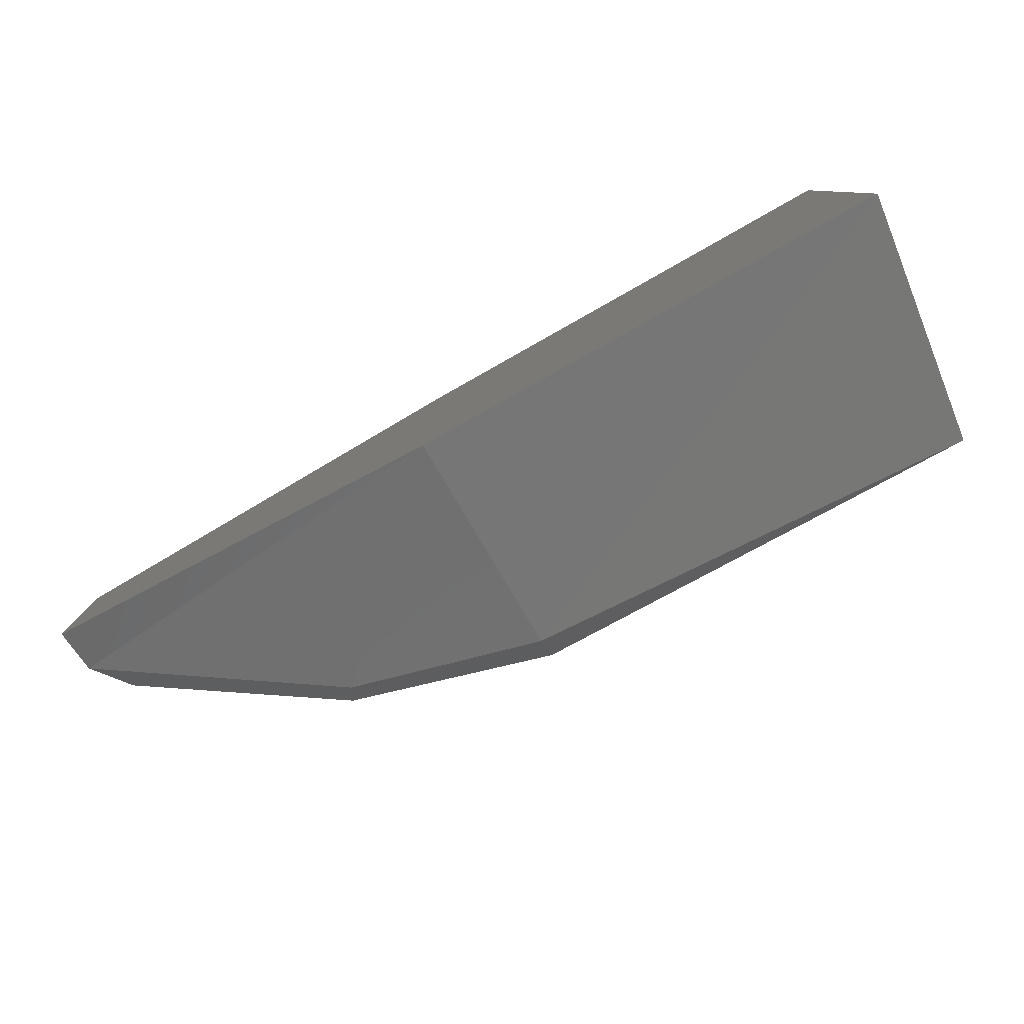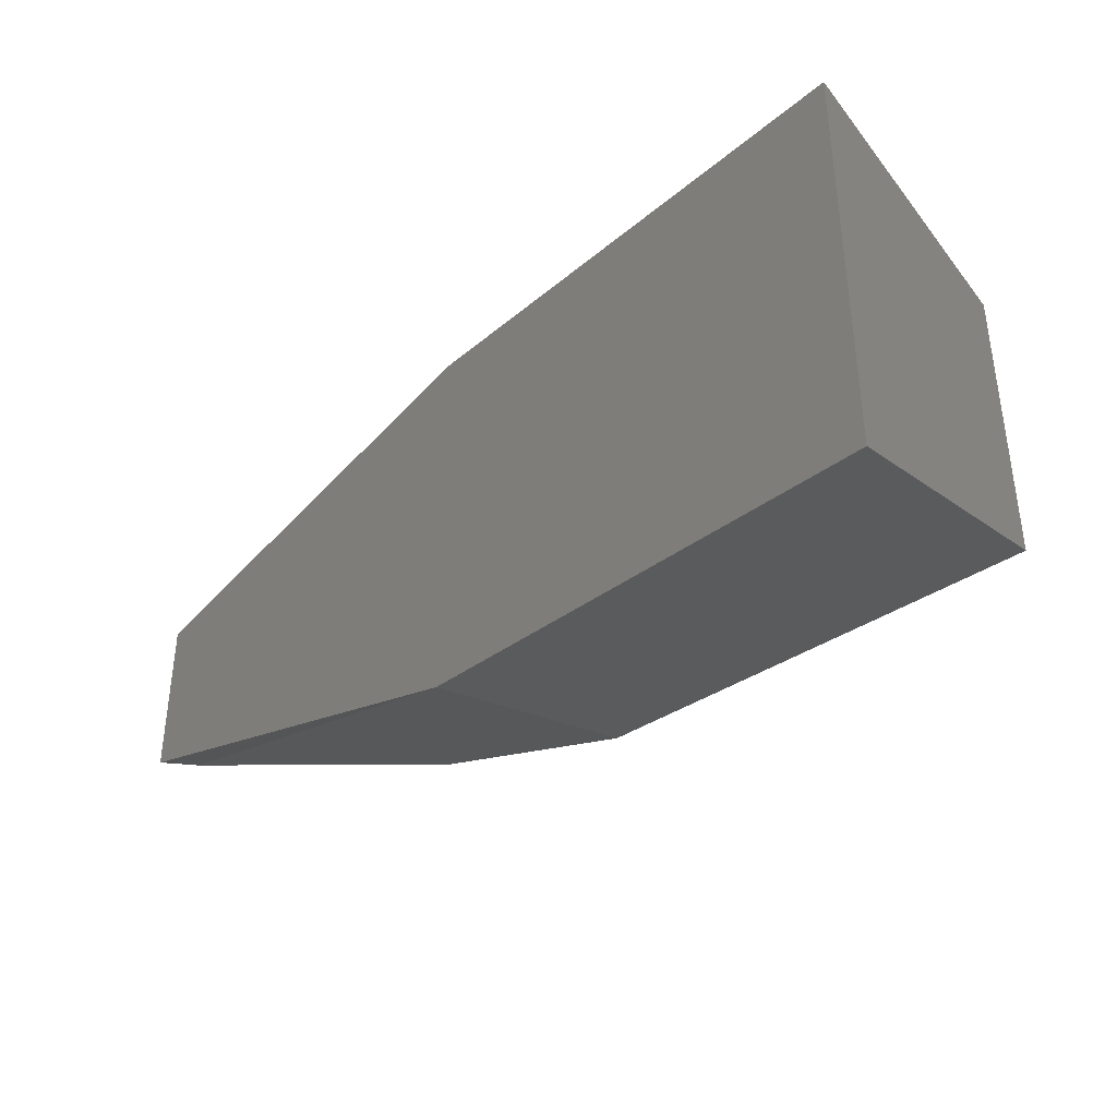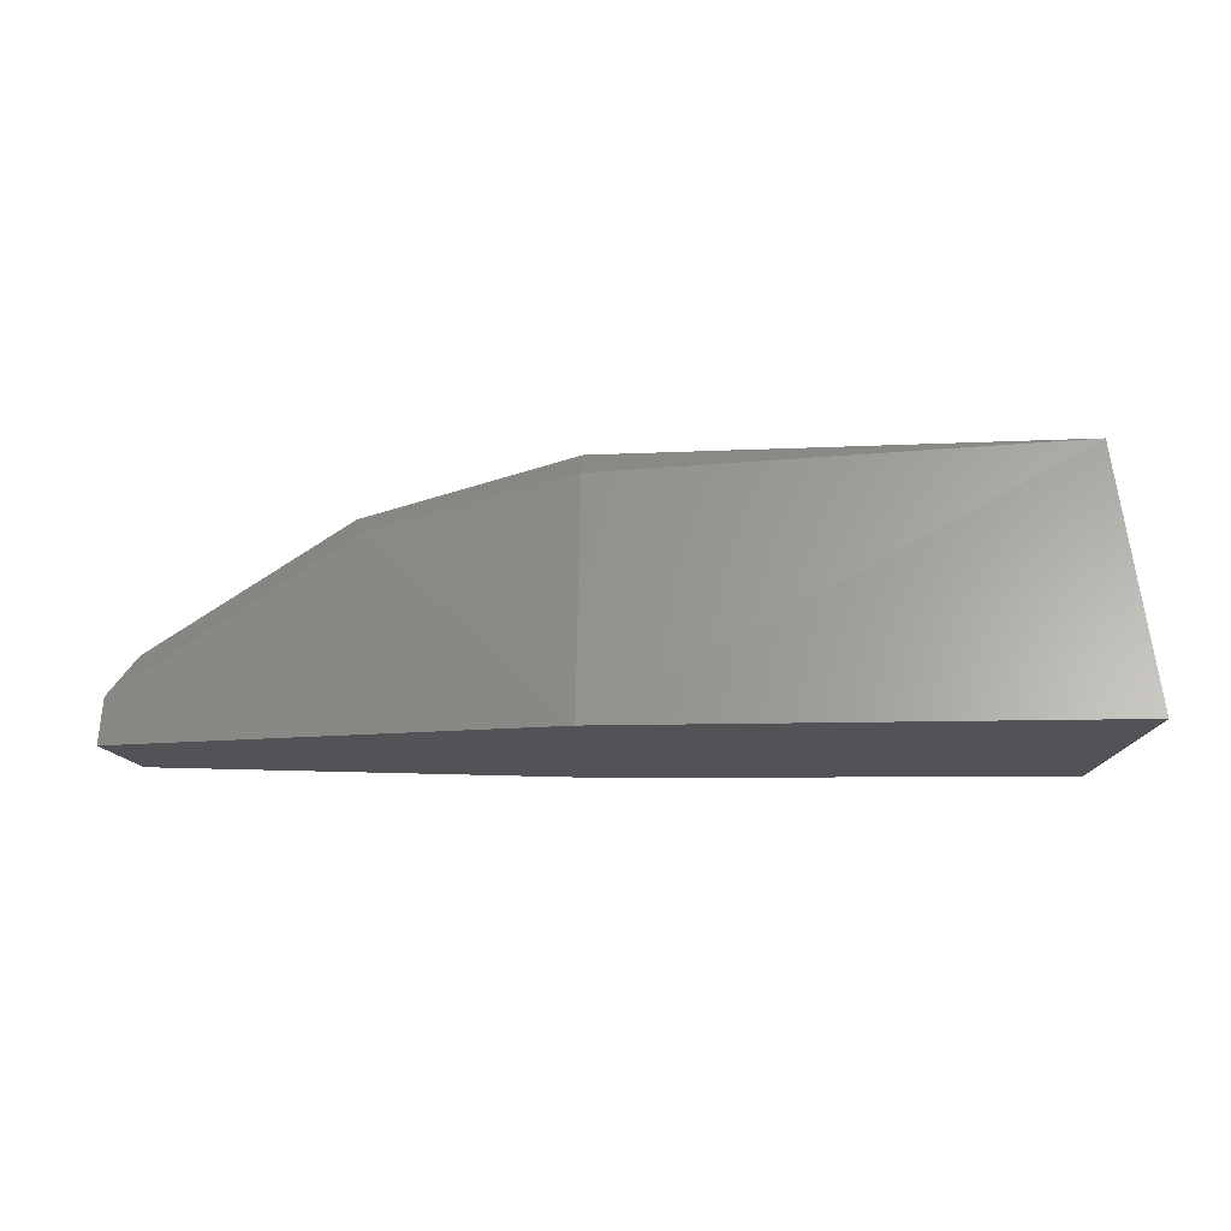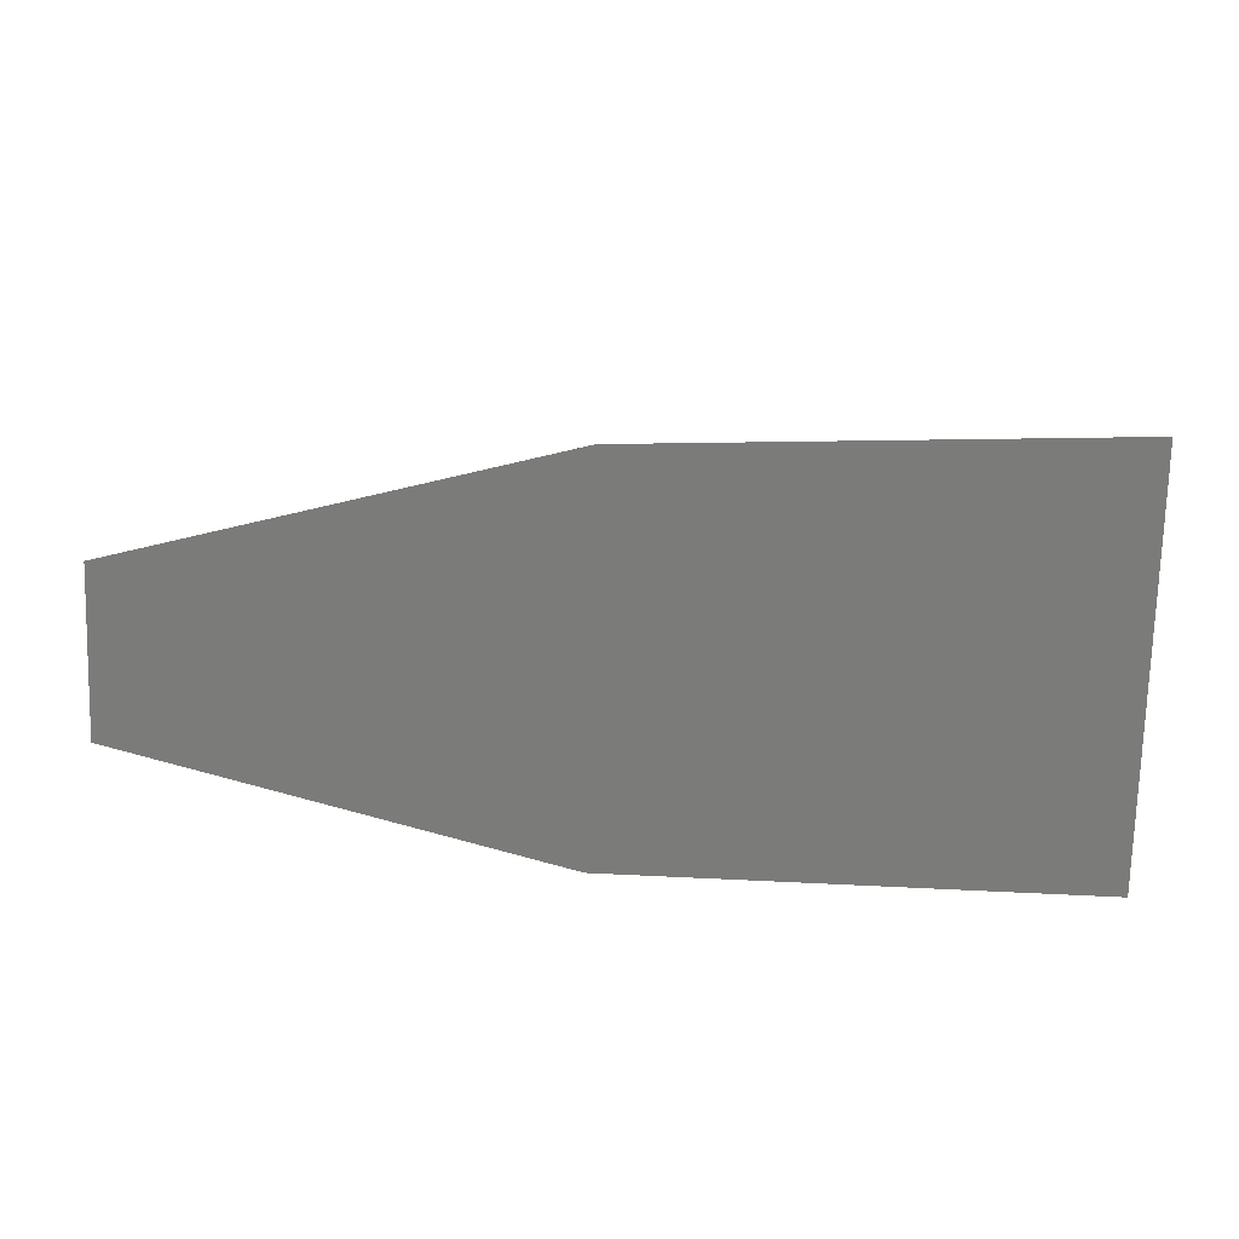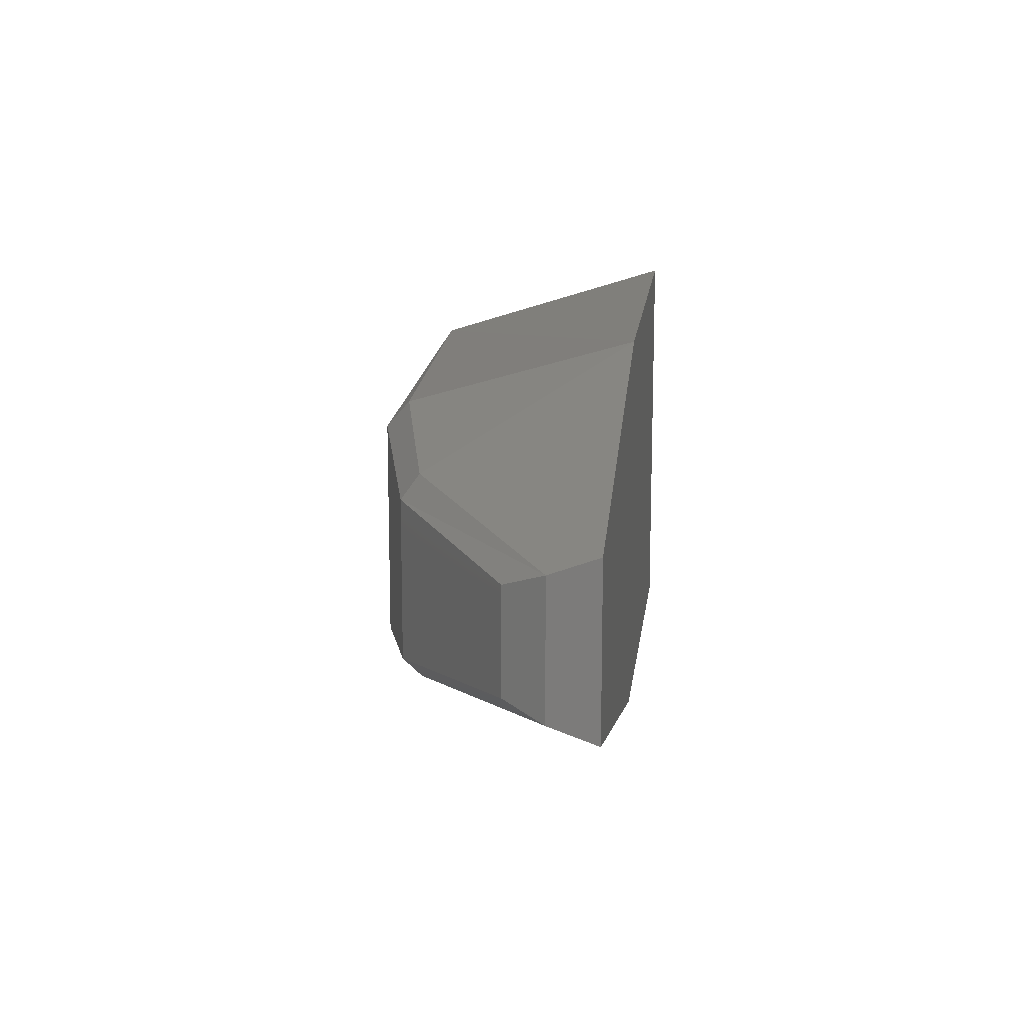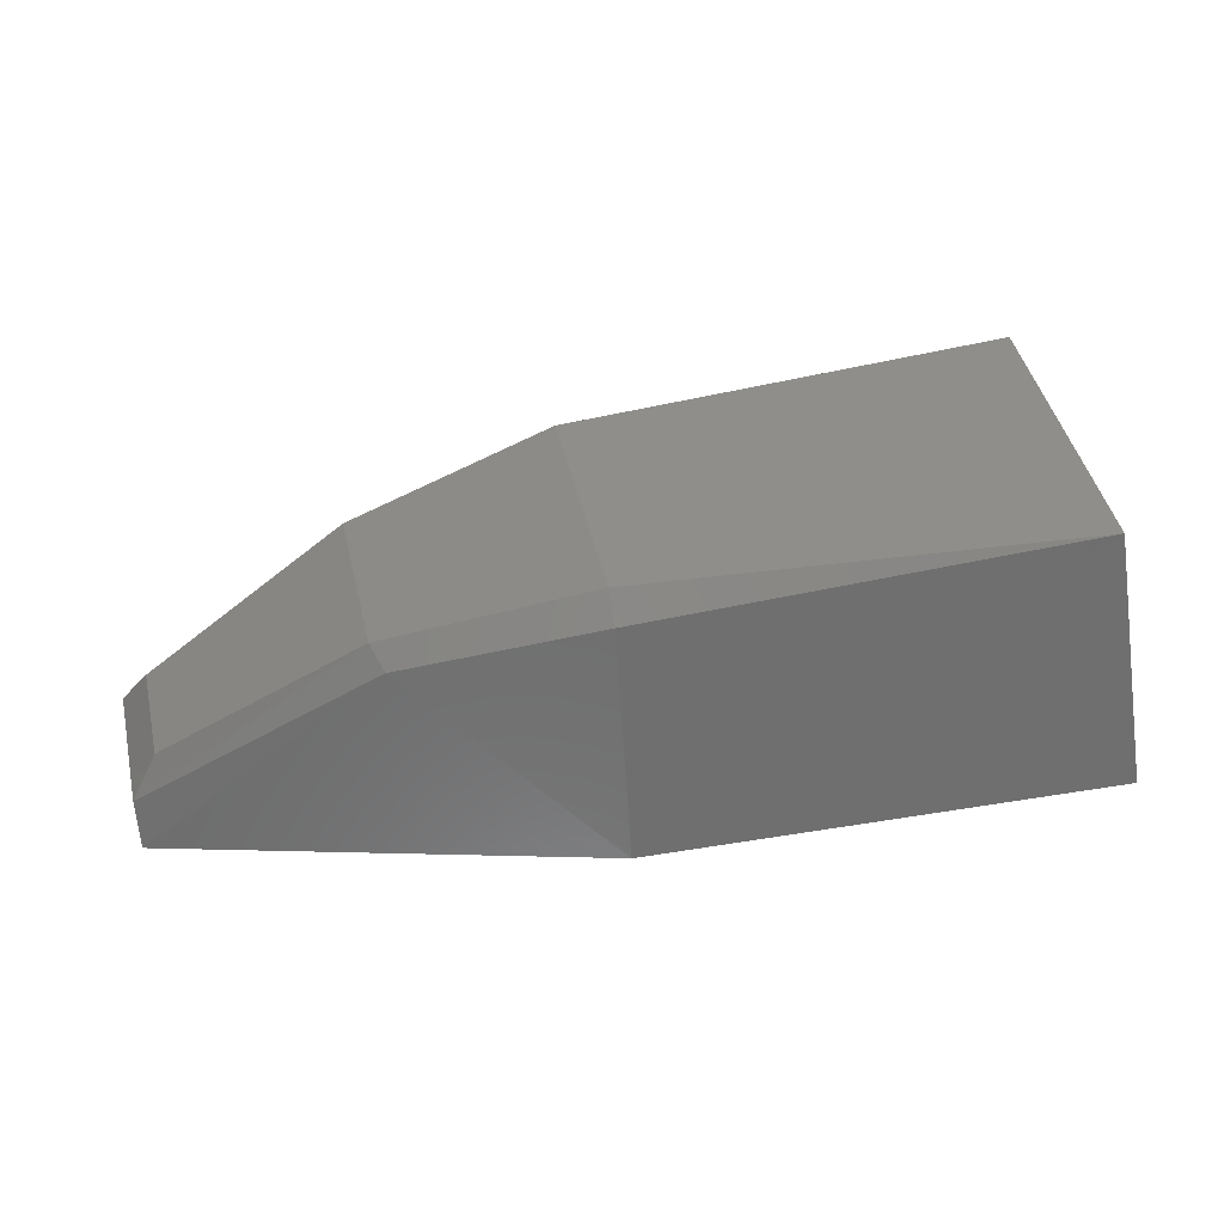
<metadata>
{"format":"stl","ext":"stl","renderer":"f3d","projection":"perspective","resolution":1024,"background":"white","views":[{"elev":-79.9,"azim":-150.8,"up":"+Y"},{"elev":-37.1,"azim":-134.8,"up":"+Y"},{"elev":-10.7,"azim":-177.5,"up":"+Z"},{"elev":-74.3,"azim":178.4,"up":"+Z"},{"elev":13.5,"azim":96.7,"up":"+Y"},{"elev":45.1,"azim":166.9,"up":"+Z"}]}
</metadata>
<code>
# stl→obj: 20 verts, 36 faces
v 41.97 7.8 2.633
v 41.97 7.175 2.633
v 42.7 7.77 2.633
v 42.7 7.19 2.633
v 43.35 7.6 2.633
v 43.35 7.355 2.633
v 42.01 7.255 3.018
v 42.7 7.265 2.983
v 42.99 7.32 2.918
v 42.99 7.62 2.918
v 42.7 7.67 2.983
v 42.01 7.685 3.018
v 42.7 7.3 3.018
v 43.01 7.35 2.943
v 42.7 7.63 3.018
v 43.01 7.585 2.943
v 43.35 7.38 2.703
v 43.35 7.575 2.703
v 43.31 7.55 2.763
v 43.31 7.4 2.763
f 1 2 3
f 2 3 4
f 3 4 5
f 4 5 6
f 7 2 8
f 2 8 4
f 8 4 9
f 10 11 3
f 11 3 12
f 3 12 1
f 12 1 7
f 1 7 2
f 13 14 8
f 14 8 9
f 15 16 13
f 16 13 14
f 7 12 13
f 12 13 15
f 11 10 15
f 10 15 16
f 9 17 4
f 17 4 6
f 3 5 10
f 5 10 18
f 10 18 16
f 18 16 19
f 14 20 9
f 20 9 17
f 16 19 14
f 19 14 20
f 19 18 20
f 18 20 17
f 5 6 18
f 6 18 17
f 12 11 15
f 7 13 8

</code>
